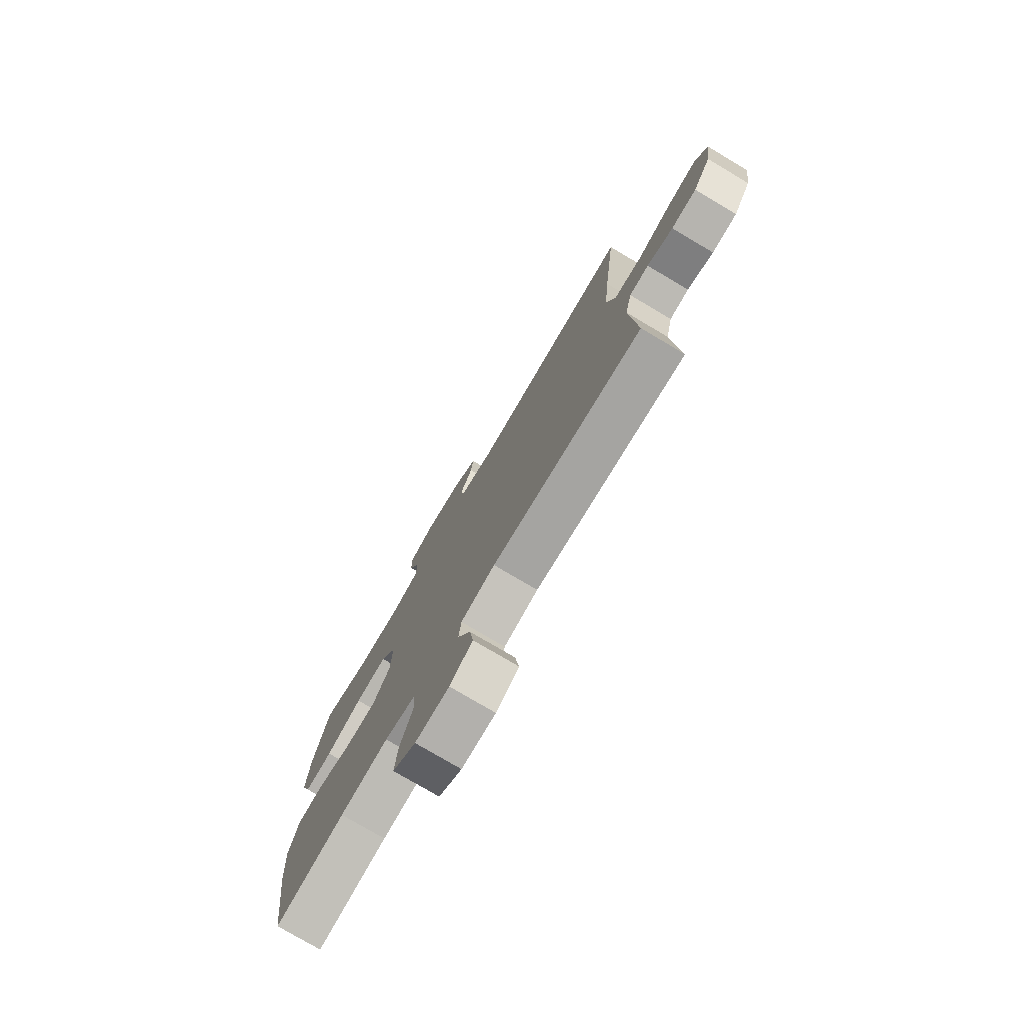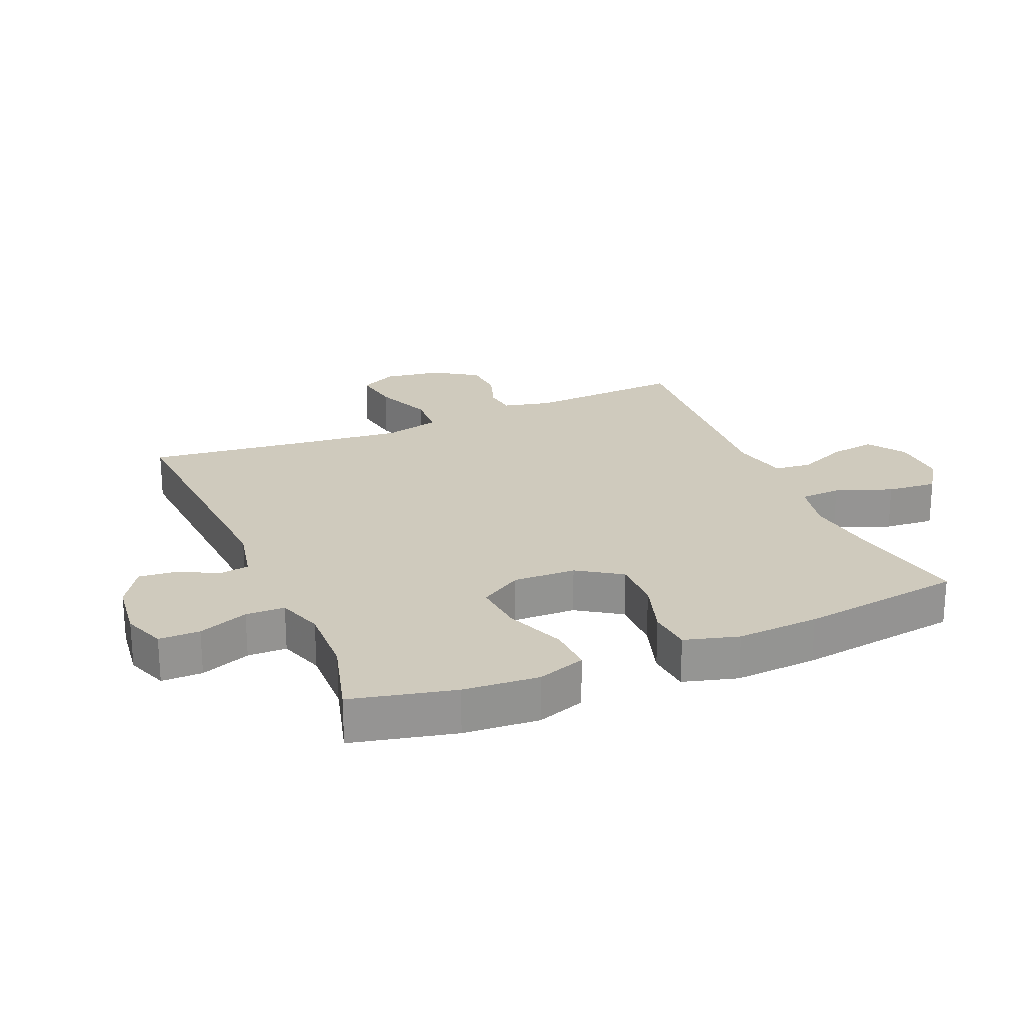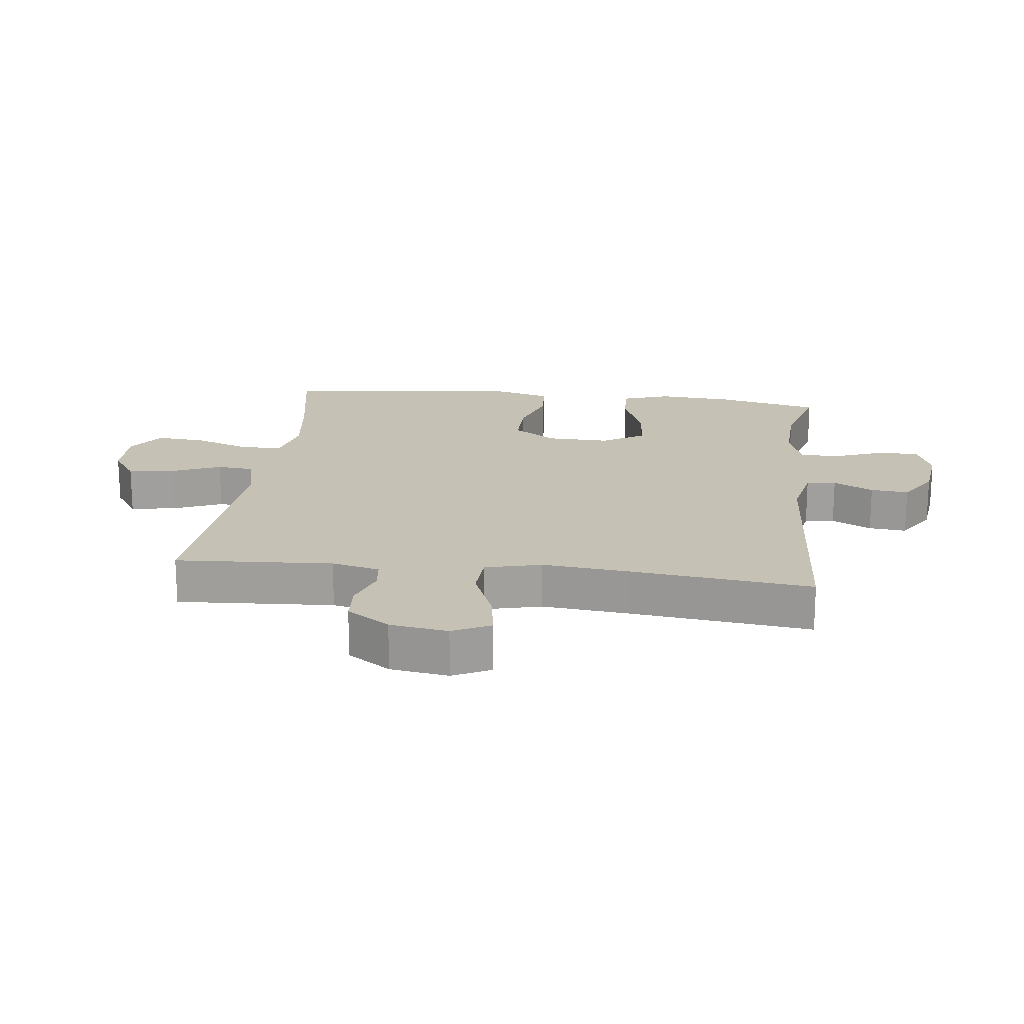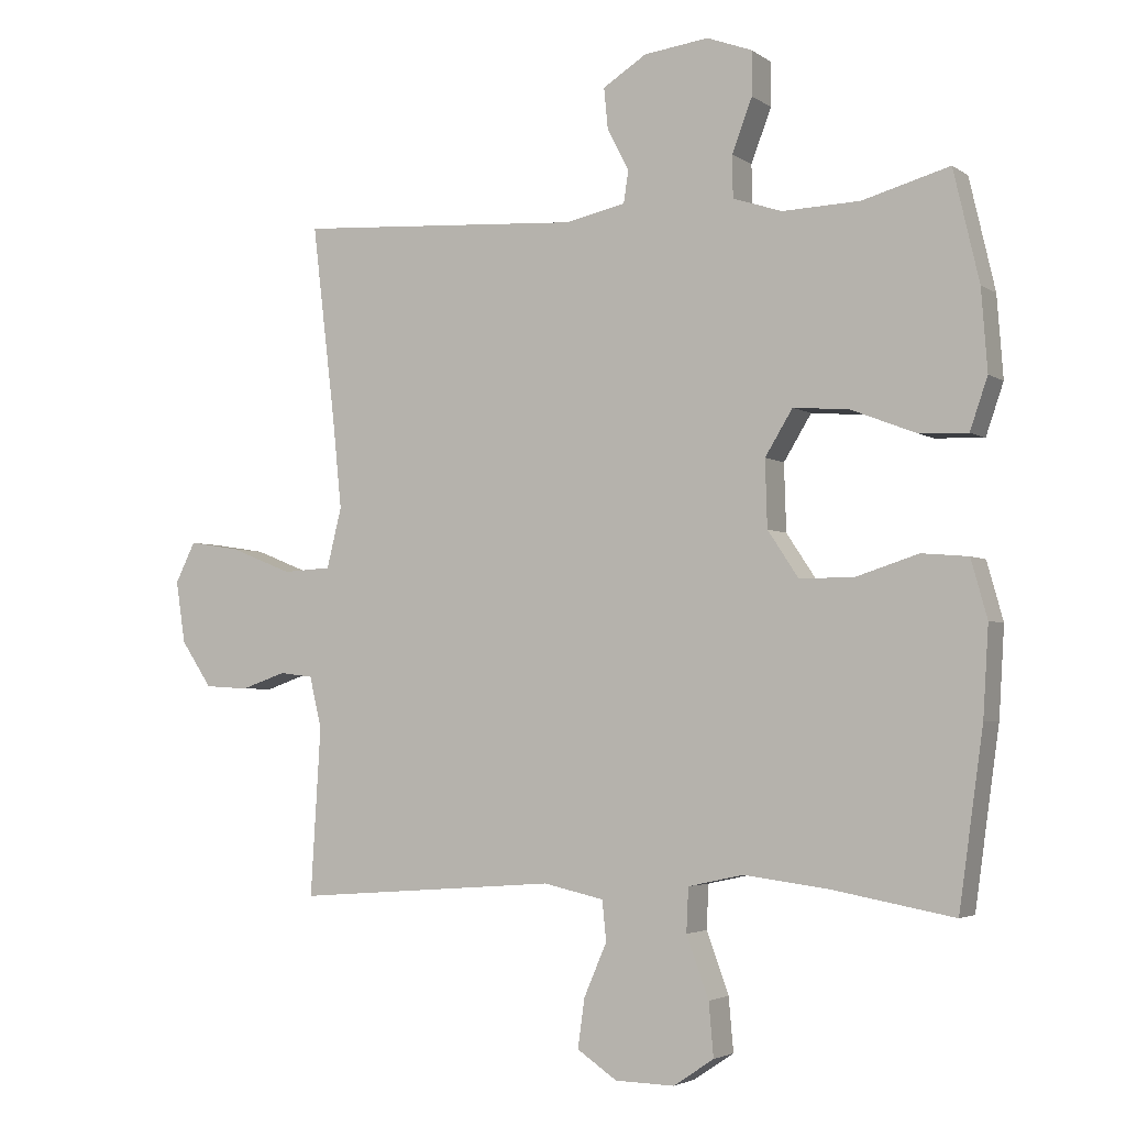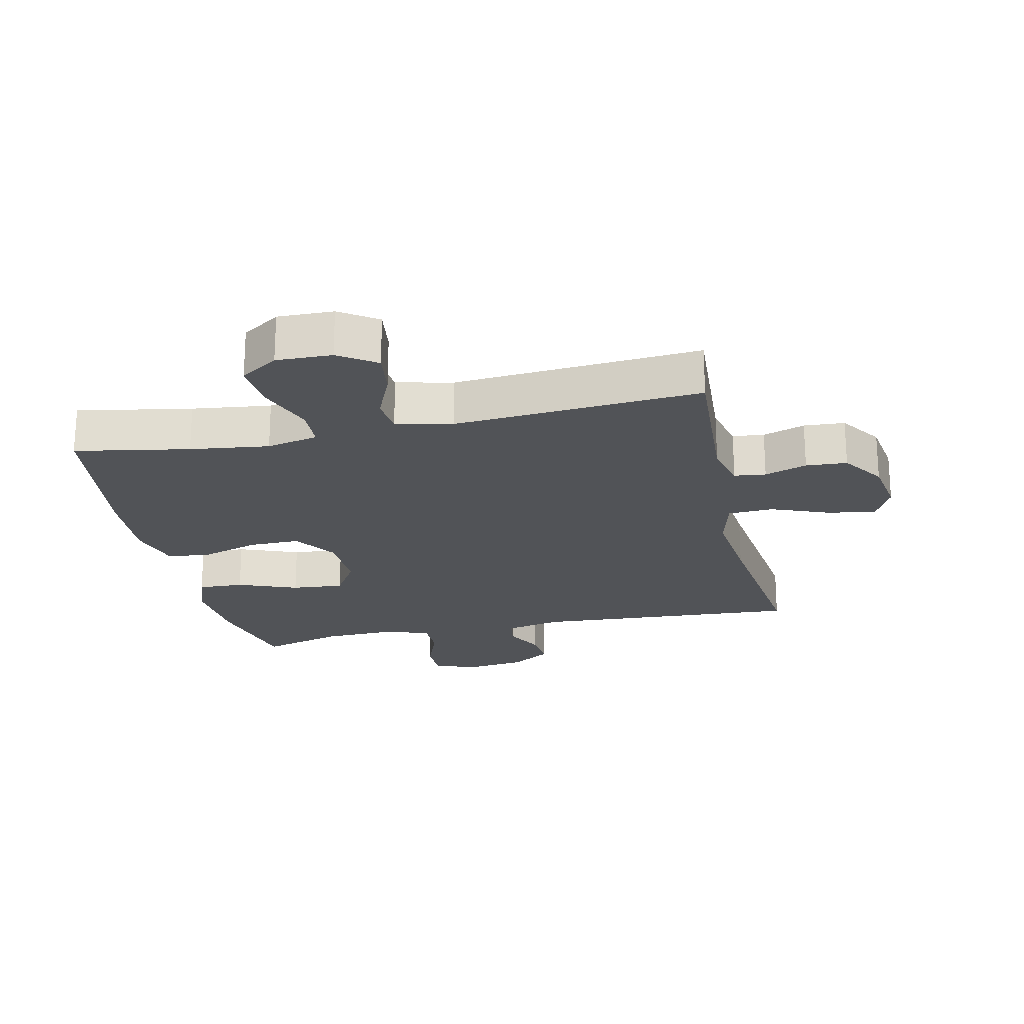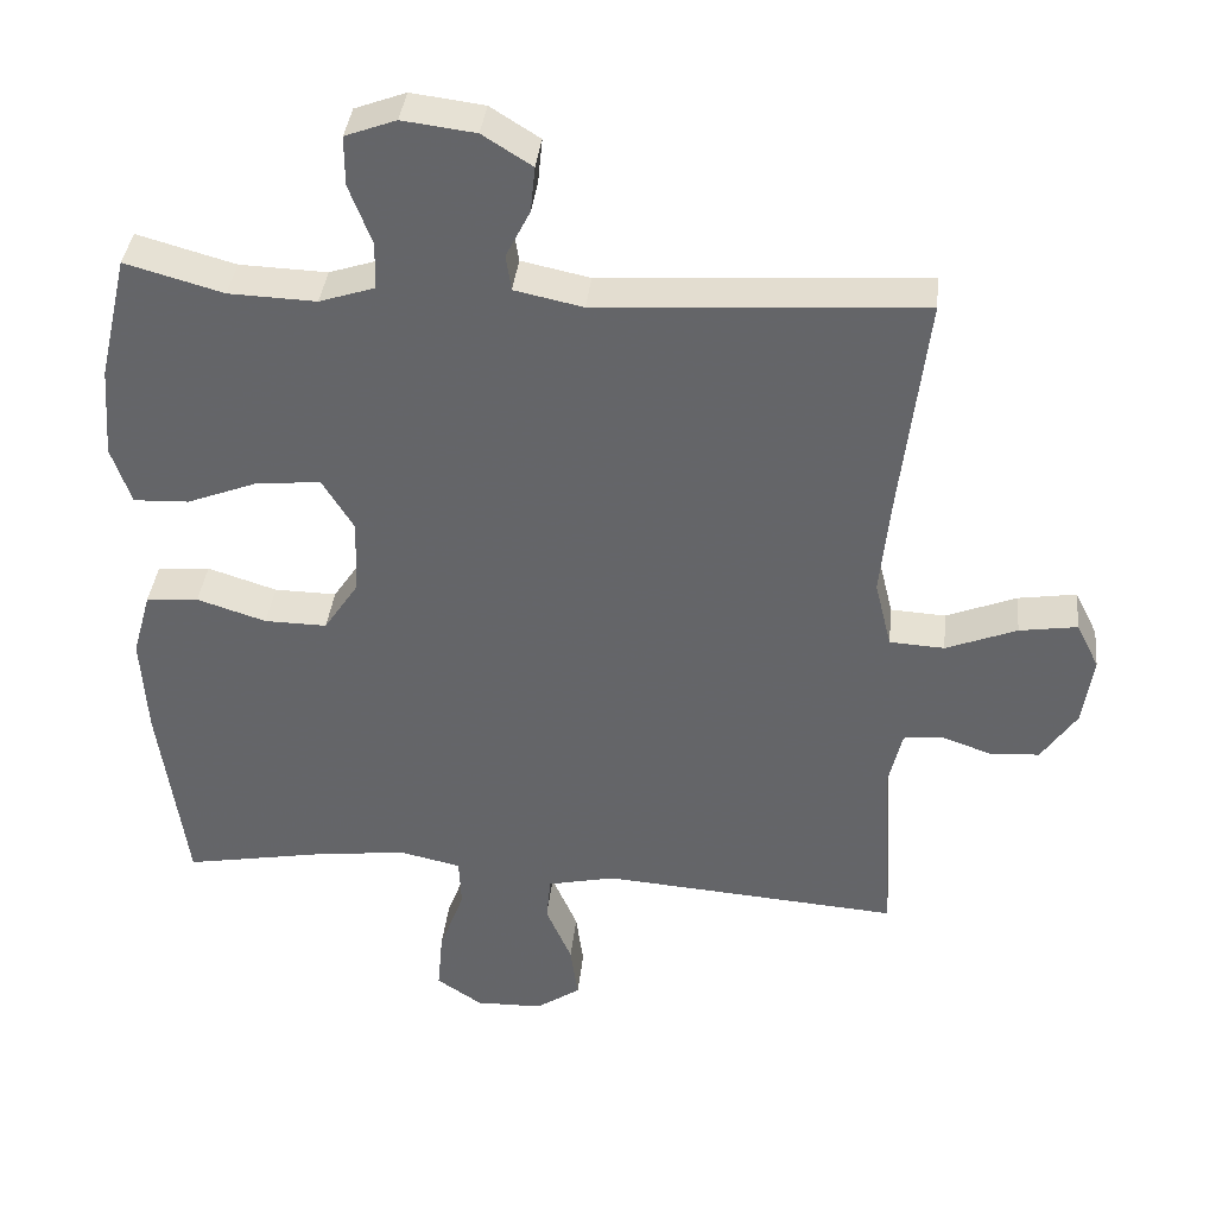
<metadata>
{"format":"obj","ext":"obj","renderer":"f3d","projection":"perspective","resolution":1024,"background":"white","views":[{"elev":-77.4,"azim":-120.6,"up":"+Z"},{"elev":23.1,"azim":66.9,"up":"+Y"},{"elev":18.7,"azim":-83.2,"up":"+Y"},{"elev":-3.5,"azim":26.6,"up":"+Z"},{"elev":-21.9,"azim":-167.5,"up":"+Y"},{"elev":37.6,"azim":-173.9,"up":"+Z"}]}
</metadata>
<code>
v 0.5 0.07 0.5
v 0.538 0.07 0.336
v 0.547 0.07 0.216
v 0.521 0.07 0.14
v 0.448 0.07 0.143
v 0.353 0.07 0.18
v 0.27 0.07 0.187
v 0.229 0.07 0.12
v 0.232 0.07 0.021
v 0.278 0.07 -0.048
v 0.36 0.07 -0.047
v 0.451 0.07 -0.018
v 0.52 0.07 -0.024
v 0.544 0.07 -0.11
v 0.536 0.07 -0.241
v 0.5 0.07 -0.5
v 0.319 0.07 -0.467
v 0.194 0.07 -0.451
v 0.112 0.07 -0.469
v 0.109 0.07 -0.534
v 0.142 0.07 -0.624
v 0.149 0.07 -0.703
v 0.089 0.07 -0.743
v 0.001 0.07 -0.741
v -0.058 0.07 -0.701
v -0.048 0.07 -0.629
v -0.014 0.07 -0.55
v -0.02 0.07 -0.491
v -0.109 0.07 -0.471
v -0.5 0.07 -0.5
v -0.485 0.07 -0.251
v -0.503 0.07 -0.175
v -0.553 0.07 -0.169
v -0.62 0.07 -0.192
v -0.685 0.07 -0.188
v -0.731 0.07 -0.12
v -0.745 0.07 -0.028
v -0.715 0.07 0.032
v -0.639 0.07 0.02
v -0.546 0.07 -0.017
v -0.474 0.07 -0.013
v -0.452 0.07 0.076
v -0.466 0.07 0.214
v -0.5 0.07 0.5
v -0.075 0.07 0.473
v 0.015 0.07 0.492
v 0.022 0.07 0.539
v -0.01 0.07 0.602
v -0.016 0.07 0.662
v 0.049 0.07 0.703
v 0.145 0.07 0.715
v 0.212 0.07 0.69
v 0.212 0.07 0.625
v 0.182 0.07 0.546
v 0.183 0.07 0.484
v 0.256 0.07 0.46
v 0.371 0.07 0.464
v 0.5 0 0.5
v 0.538 0 0.336
v 0.547 0 0.216
v 0.521 0 0.14
v 0.448 0 0.143
v 0.353 0 0.18
v 0.27 0 0.187
v 0.229 0 0.12
v 0.232 0 0.021
v 0.278 0 -0.048
v 0.36 0 -0.047
v 0.451 0 -0.018
v 0.52 0 -0.024
v 0.544 0 -0.11
v 0.536 0 -0.241
v 0.5 0 -0.5
v 0.319 0 -0.467
v 0.194 0 -0.451
v 0.112 0 -0.469
v 0.109 0 -0.534
v 0.142 0 -0.624
v 0.149 0 -0.703
v 0.089 0 -0.743
v 0.001 0 -0.741
v -0.058 0 -0.701
v -0.048 0 -0.629
v -0.014 0 -0.55
v -0.02 0 -0.491
v -0.109 0 -0.471
v -0.5 0 -0.5
v -0.485 0 -0.251
v -0.503 0 -0.175
v -0.553 0 -0.169
v -0.62 0 -0.192
v -0.685 0 -0.188
v -0.731 0 -0.12
v -0.745 0 -0.028
v -0.715 0 0.032
v -0.639 0 0.02
v -0.546 0 -0.017
v -0.474 0 -0.013
v -0.452 0 0.076
v -0.466 0 0.214
v -0.5 0 0.5
v -0.075 0 0.473
v 0.015 0 0.492
v 0.022 0 0.539
v -0.01 0 0.602
v -0.016 0 0.662
v 0.049 0 0.703
v 0.145 0 0.715
v 0.212 0 0.69
v 0.212 0 0.625
v 0.182 0 0.546
v 0.183 0 0.484
v 0.256 0 0.46
v 0.371 0 0.464
f 52 53 54
f 51 52 54
f 50 51 54
f 49 50 54
f 48 49 54
f 47 48 54
f 46 47 54 55
f 45 46 55 56
f 43 44 45
f 42 43 45 56
f 38 39 40
f 37 38 40
f 36 37 40
f 35 36 40
f 34 35 40
f 33 34 40
f 32 33 40 41
f 42 56 57
f 41 42 57
f 32 41 57
f 31 32 57
f 25 26 27
f 24 25 27
f 23 24 27
f 22 23 27
f 21 22 27
f 20 21 27
f 19 20 27 28
f 18 19 28 29
f 15 16 17
f 14 15 17
f 13 14 17
f 12 13 17
f 11 12 17
f 10 11 17 18
f 9 10 18 29
f 4 5 6
f 3 4 6
f 2 3 6
f 1 2 6
f 57 1 6
f 57 6 7
f 31 57 7 8
f 29 30 31
f 9 29 31
f 8 9 31
f 111 110 109
f 111 109 108
f 111 108 107
f 111 107 106
f 111 106 105
f 111 105 104
f 112 111 104 103
f 113 112 103 102
f 102 101 100
f 113 102 100 99
f 97 96 95
f 97 95 94
f 97 94 93
f 97 93 92
f 97 92 91
f 97 91 90
f 98 97 90 89
f 114 113 99
f 114 99 98
f 114 98 89
f 114 89 88
f 84 83 82
f 84 82 81
f 84 81 80
f 84 80 79
f 84 79 78
f 84 78 77
f 85 84 77 76
f 86 85 76 75
f 74 73 72
f 74 72 71
f 74 71 70
f 74 70 69
f 74 69 68
f 75 74 68 67
f 86 75 67 66
f 63 62 61
f 63 61 60
f 63 60 59
f 63 59 58
f 63 58 114
f 64 63 114
f 65 64 114 88
f 88 87 86
f 88 86 66
f 88 66 65
f 1 58 59 2
f 2 59 60 3
f 3 60 61 4
f 4 61 62 5
f 5 62 63 6
f 6 63 64 7
f 7 64 65 8
f 8 65 66 9
f 9 66 67 10
f 10 67 68 11
f 11 68 69 12
f 12 69 70 13
f 13 70 71 14
f 14 71 72 15
f 15 72 73 16
f 16 73 74 17
f 17 74 75 18
f 18 75 76 19
f 19 76 77 20
f 20 77 78 21
f 21 78 79 22
f 22 79 80 23
f 23 80 81 24
f 24 81 82 25
f 25 82 83 26
f 26 83 84 27
f 27 84 85 28
f 28 85 86 29
f 29 86 87 30
f 30 87 88 31
f 31 88 89 32
f 32 89 90 33
f 33 90 91 34
f 34 91 92 35
f 35 92 93 36
f 36 93 94 37
f 37 94 95 38
f 38 95 96 39
f 39 96 97 40
f 40 97 98 41
f 41 98 99 42
f 42 99 100 43
f 43 100 101 44
f 44 101 102 45
f 45 102 103 46
f 46 103 104 47
f 47 104 105 48
f 48 105 106 49
f 49 106 107 50
f 50 107 108 51
f 51 108 109 52
f 52 109 110 53
f 53 110 111 54
f 54 111 112 55
f 55 112 113 56
f 56 113 114 57
f 57 114 58 1

</code>
